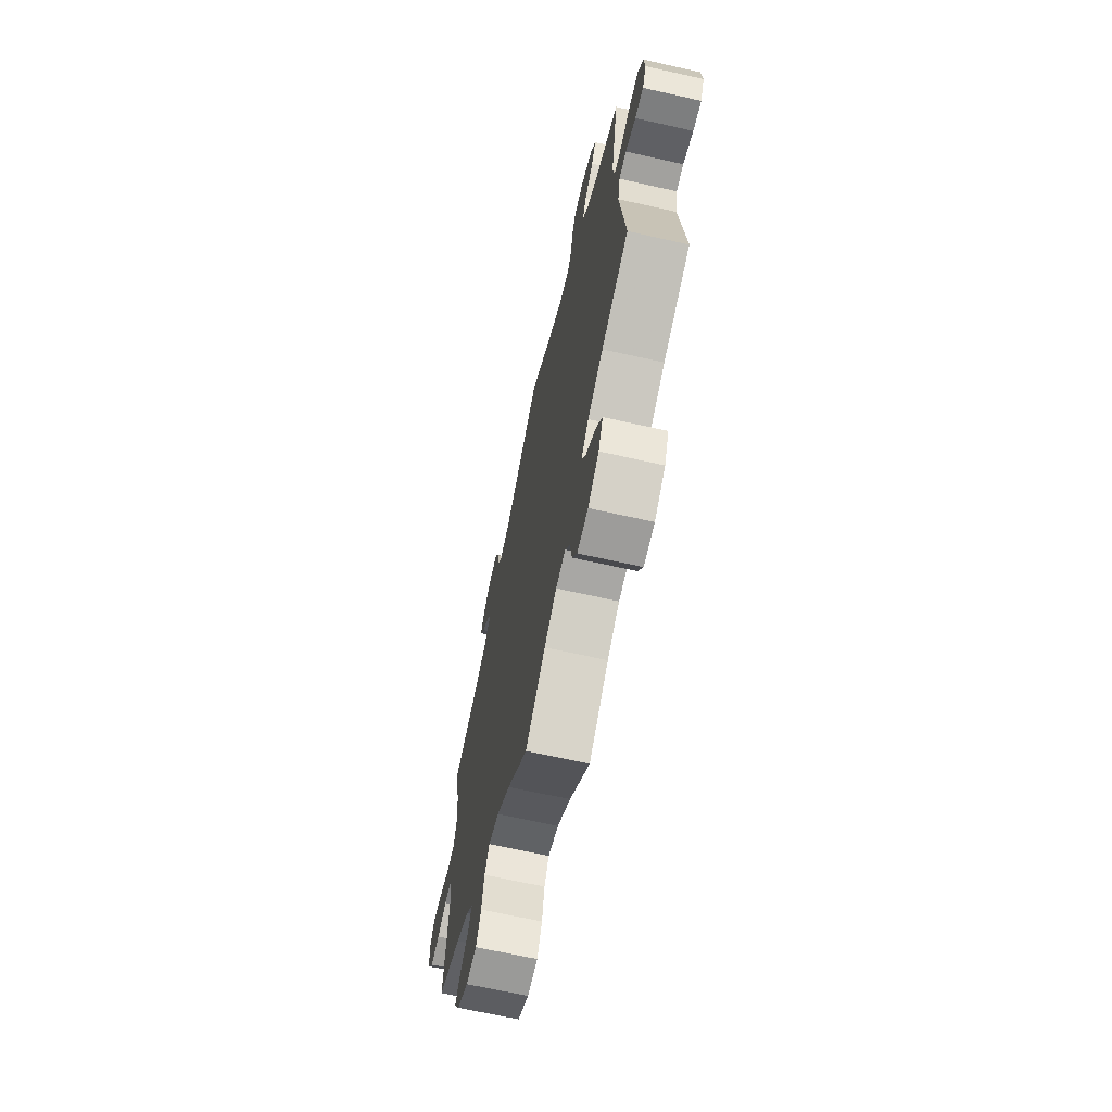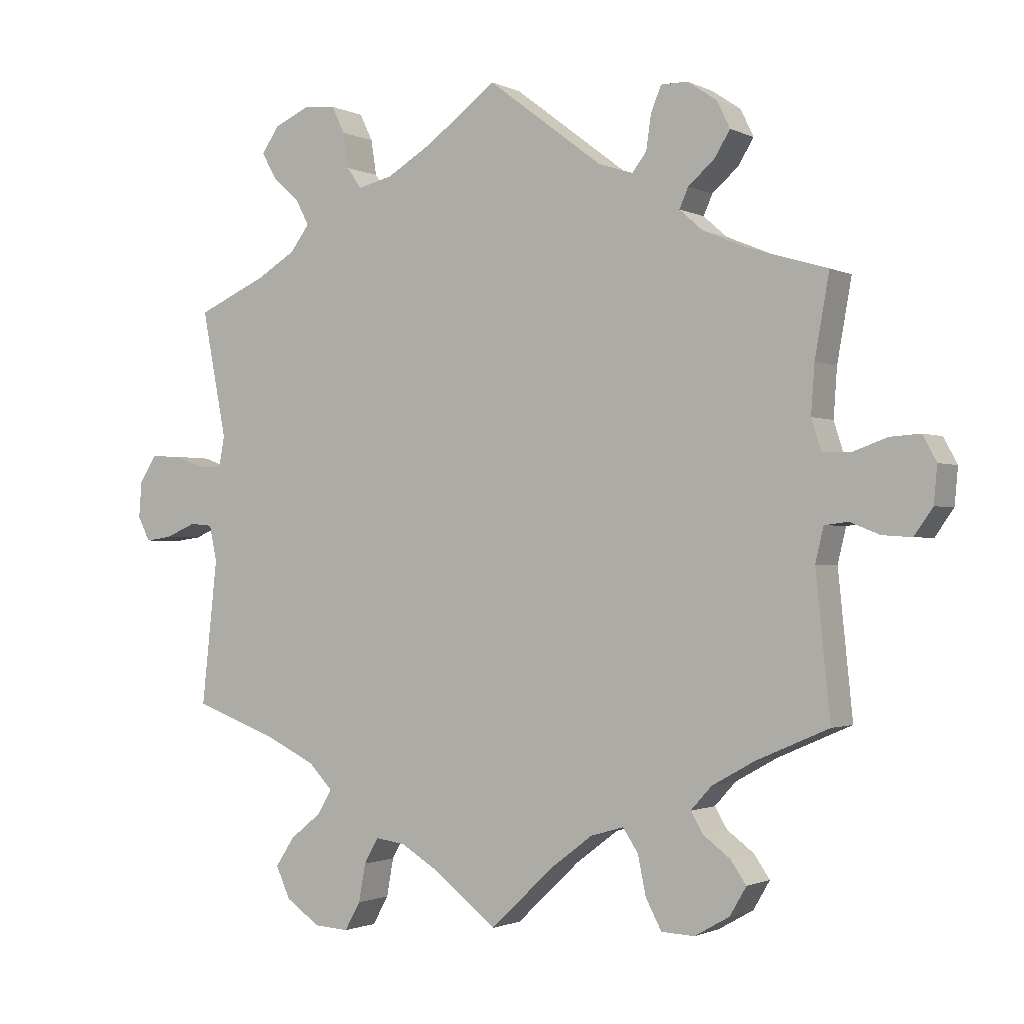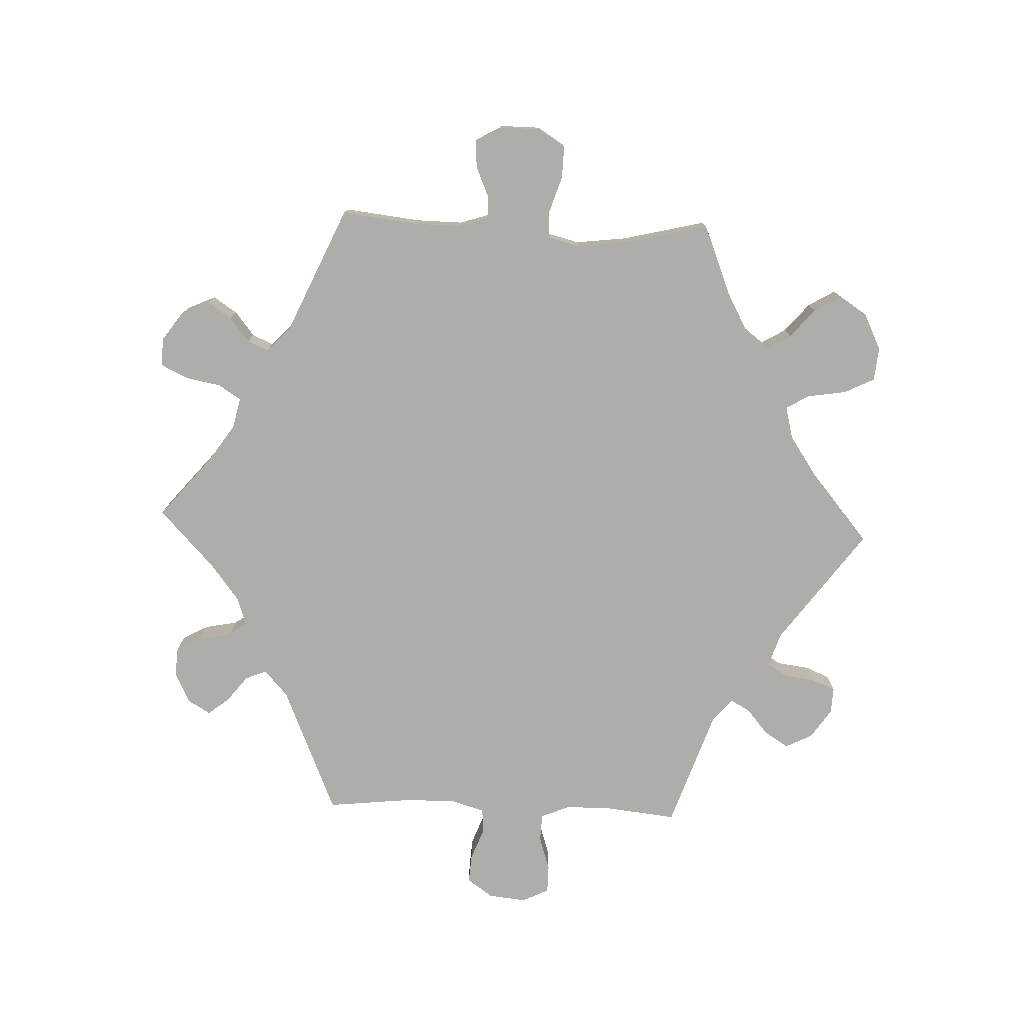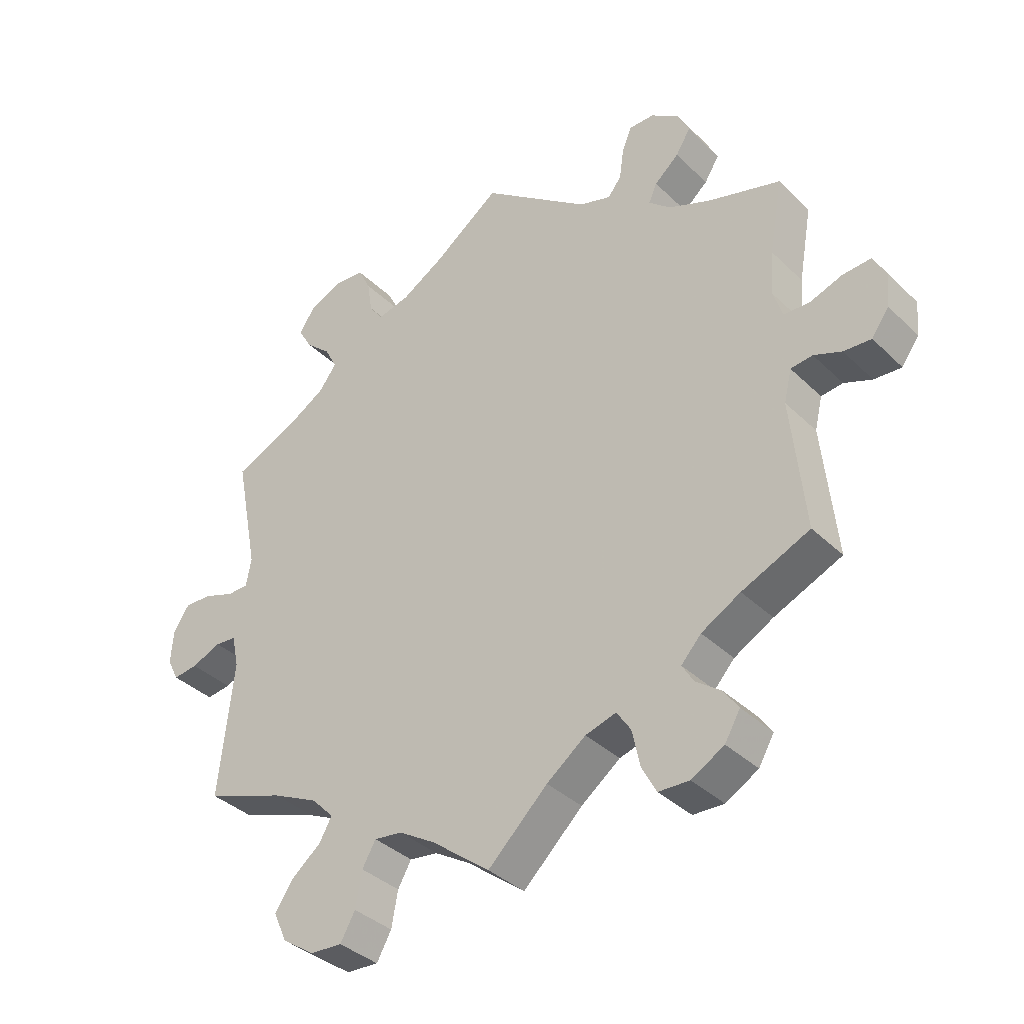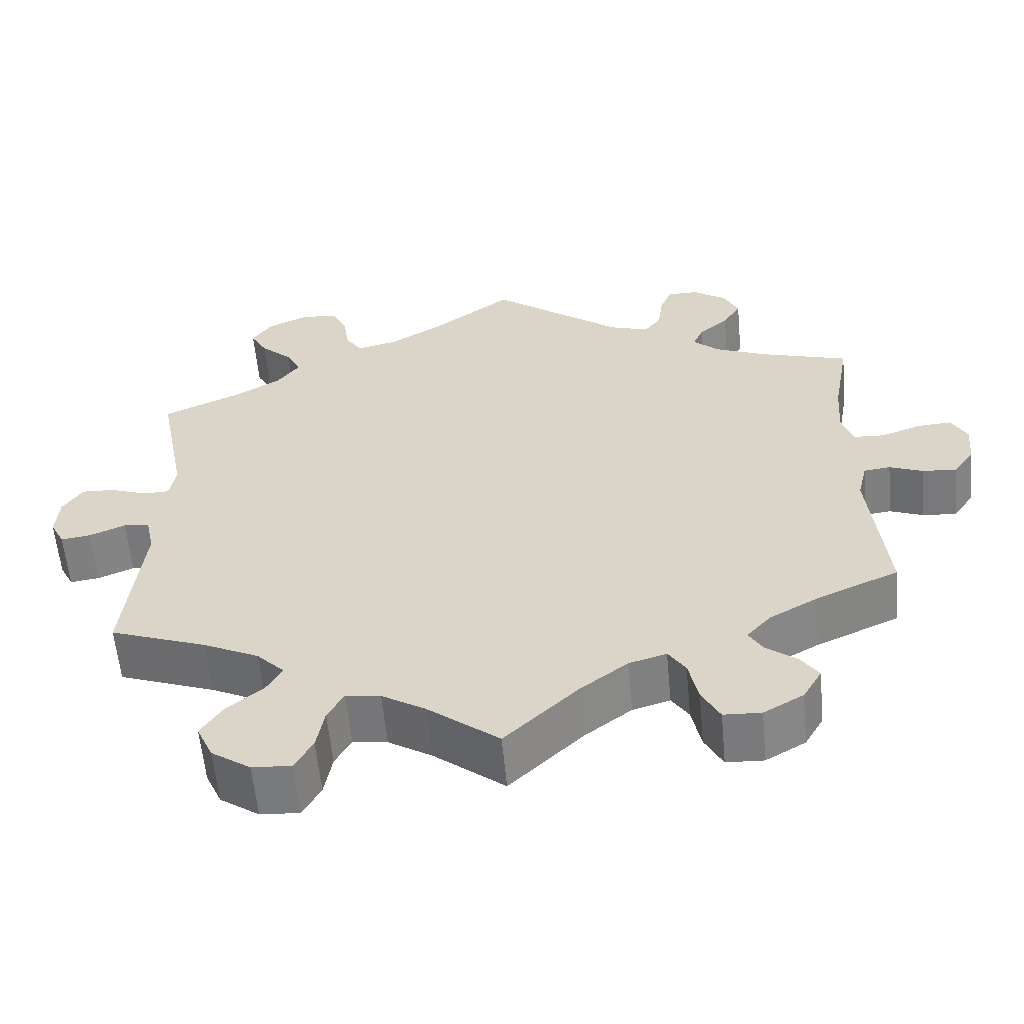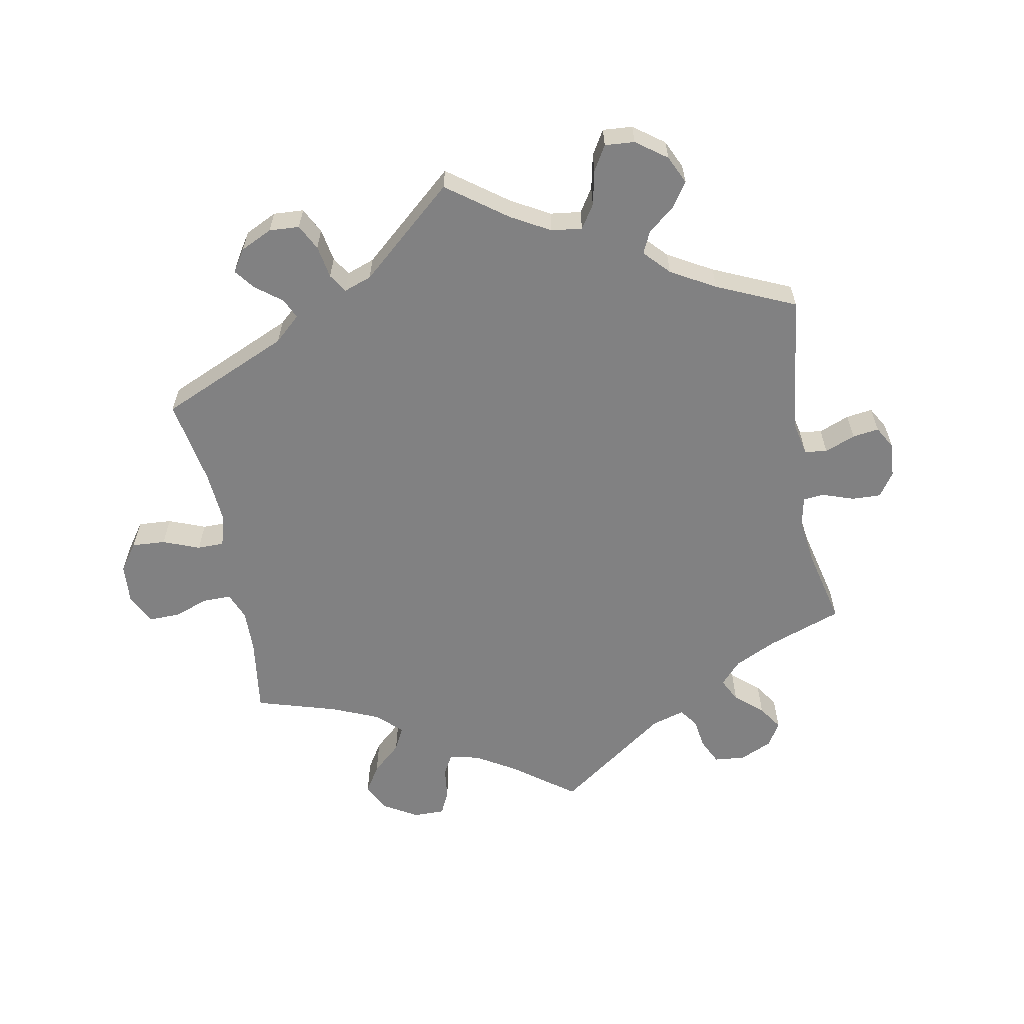
<metadata>
{"format":"obj","ext":"obj","renderer":"f3d","projection":"perspective","resolution":1024,"background":"white","views":[{"elev":-66.8,"azim":-102.7,"up":"+Z"},{"elev":-1.3,"azim":31.4,"up":"+Z"},{"elev":-77.2,"azim":147.8,"up":"+Y"},{"elev":-36.9,"azim":39.2,"up":"+Z"},{"elev":-58.7,"azim":5.3,"up":"+Z"},{"elev":-60.5,"azim":-49.5,"up":"+Y"}]}
</metadata>
<code>
v 0.395 0.07 -0.335
v 0.334 0.07 -0.369
v 0.303 0.07 -0.403
v 0.321 0.07 -0.433
v 0.36 0.07 -0.462
v 0.383 0.07 -0.495
v 0.359 0.07 -0.536
v 0.308 0.07 -0.565
v 0.26 0.07 -0.563
v 0.237 0.07 -0.52
v 0.225 0.07 -0.463
v 0.203 0.07 -0.43
v 0.155 0.07 -0.444
v 0.094 0.07 -0.49
v 0.001 0.07 -0.578
v -0.09 0.07 -0.507
v -0.146 0.07 -0.473
v -0.19 0.07 -0.467
v -0.211 0.07 -0.504
v -0.221 0.07 -0.559
v -0.244 0.07 -0.6
v -0.294 0.07 -0.597
v -0.344 0.07 -0.563
v -0.365 0.07 -0.517
v -0.337 0.07 -0.475
v -0.291 0.07 -0.438
v -0.271 0.07 -0.403
v -0.306 0.07 -0.367
v -0.377 0.07 -0.333
v -0.501 0.07 -0.288
v -0.478 0.07 -0.077
v -0.489 0.07 -0.026
v -0.522 0.07 -0.023
v -0.568 0.07 -0.042
v -0.606 0.07 -0.047
v -0.624 0.07 -0.012
v -0.62 0.07 0.041
v -0.595 0.07 0.079
v -0.552 0.07 0.077
v -0.505 0.07 0.06
v -0.472 0.07 0.061
v -0.464 0.07 0.105
v -0.5 0.07 0.289
v -0.398 0.07 0.334
v -0.341 0.07 0.368
v -0.313 0.07 0.405
v -0.332 0.07 0.442
v -0.372 0.07 0.478
v -0.393 0.07 0.515
v -0.368 0.07 0.552
v -0.316 0.07 0.575
v -0.269 0.07 0.571
v -0.25 0.07 0.532
v -0.242 0.07 0.481
v -0.221 0.07 0.451
v -0.17 0.07 0.463
v -0.104 0.07 0.502
v 0 0.07 0.578
v 0.168 0.07 0.451
v 0.218 0.07 0.435
v 0.239 0.07 0.462
v 0.246 0.07 0.511
v 0.261 0.07 0.548
v 0.3 0.07 0.548
v 0.343 0.07 0.519
v 0.362 0.07 0.48
v 0.339 0.07 0.443
v 0.301 0.07 0.41
v 0.288 0.07 0.381
v 0.322 0.07 0.351
v 0.387 0.07 0.324
v 0.501 0.07 0.29
v 0.48 0.07 0.173
v 0.475 0.07 0.103
v 0.489 0.07 0.059
v 0.529 0.07 0.057
v 0.58 0.07 0.075
v 0.624 0.07 0.078
v 0.644 0.07 0.041
v 0.639 0.07 -0.012
v 0.612 0.07 -0.05
v 0.569 0.07 -0.047
v 0.526 0.07 -0.03
v 0.492 0.07 -0.034
v 0.48 0.07 -0.084
v 0.501 0.07 -0.289
v 0.395 0 -0.335
v 0.334 0 -0.369
v 0.303 0 -0.403
v 0.321 0 -0.433
v 0.36 0 -0.462
v 0.383 0 -0.495
v 0.359 0 -0.536
v 0.308 0 -0.565
v 0.26 0 -0.563
v 0.237 0 -0.52
v 0.225 0 -0.463
v 0.203 0 -0.43
v 0.155 0 -0.444
v 0.094 0 -0.49
v 0.001 0 -0.578
v -0.09 0 -0.507
v -0.146 0 -0.473
v -0.19 0 -0.467
v -0.211 0 -0.504
v -0.221 0 -0.559
v -0.244 0 -0.6
v -0.294 0 -0.597
v -0.344 0 -0.563
v -0.365 0 -0.517
v -0.337 0 -0.475
v -0.291 0 -0.438
v -0.271 0 -0.403
v -0.306 0 -0.367
v -0.377 0 -0.333
v -0.501 0 -0.288
v -0.478 0 -0.077
v -0.489 0 -0.026
v -0.522 0 -0.023
v -0.568 0 -0.042
v -0.606 0 -0.047
v -0.624 0 -0.012
v -0.62 0 0.041
v -0.595 0 0.079
v -0.552 0 0.077
v -0.505 0 0.06
v -0.472 0 0.061
v -0.464 0 0.105
v -0.5 0 0.289
v -0.398 0 0.334
v -0.341 0 0.368
v -0.313 0 0.405
v -0.332 0 0.442
v -0.372 0 0.478
v -0.393 0 0.515
v -0.368 0 0.552
v -0.316 0 0.575
v -0.269 0 0.571
v -0.25 0 0.532
v -0.242 0 0.481
v -0.221 0 0.451
v -0.17 0 0.463
v -0.104 0 0.502
v 0 0 0.578
v 0.168 0 0.451
v 0.218 0 0.435
v 0.239 0 0.462
v 0.246 0 0.511
v 0.261 0 0.548
v 0.3 0 0.548
v 0.343 0 0.519
v 0.362 0 0.48
v 0.339 0 0.443
v 0.301 0 0.41
v 0.288 0 0.381
v 0.322 0 0.351
v 0.387 0 0.324
v 0.501 0 0.29
v 0.48 0 0.173
v 0.475 0 0.103
v 0.489 0 0.059
v 0.529 0 0.057
v 0.58 0 0.075
v 0.624 0 0.078
v 0.644 0 0.041
v 0.639 0 -0.012
v 0.612 0 -0.05
v 0.569 0 -0.047
v 0.526 0 -0.03
v 0.492 0 -0.034
v 0.48 0 -0.084
v 0.501 0 -0.289
f 85 86 1
f 84 85 1 2
f 80 81 82 83
f 80 83 84
f 79 80 84
f 76 77 78 79
f 75 76 79 84
f 74 75 84 2
f 71 72 73
f 70 71 73 74
f 69 70 74 2
f 65 66 67 68
f 65 68 69
f 64 65 69
f 61 62 63 64
f 61 64 69
f 60 61 69 2
f 57 58 59
f 56 57 59 60
f 55 56 60 2
f 51 52 53 54
f 47 48 49 50
f 46 47 50 51
f 42 43 44
f 41 42 44 45
f 37 38 39 40
f 37 40 41
f 36 37 41
f 33 34 35 36
f 32 33 36 41
f 31 32 41 45
f 29 30 31 45
f 23 24 25 26
f 23 26 27
f 22 23 27
f 19 20 21 22
f 18 19 22 27
f 17 18 27 28
f 14 15 16
f 13 14 16 17
f 12 13 17 28
f 8 9 10 11
f 8 11 12
f 7 8 12
f 4 5 6 7
f 3 4 7 12
f 46 51 54 55
f 29 45 46 55
f 12 28 29 55
f 2 3 12 55
f 87 172 171
f 88 87 171 170
f 169 168 167 166
f 170 169 166
f 170 166 165
f 165 164 163 162
f 170 165 162 161
f 88 170 161 160
f 159 158 157
f 160 159 157 156
f 88 160 156 155
f 154 153 152 151
f 155 154 151
f 155 151 150
f 150 149 148 147
f 155 150 147
f 88 155 147 146
f 145 144 143
f 146 145 143 142
f 88 146 142 141
f 140 139 138 137
f 136 135 134 133
f 137 136 133 132
f 130 129 128
f 131 130 128 127
f 126 125 124 123
f 127 126 123
f 127 123 122
f 122 121 120 119
f 127 122 119 118
f 131 127 118 117
f 131 117 116 115
f 112 111 110 109
f 113 112 109
f 113 109 108
f 108 107 106 105
f 113 108 105 104
f 114 113 104 103
f 102 101 100
f 103 102 100 99
f 114 103 99 98
f 97 96 95 94
f 98 97 94
f 98 94 93
f 93 92 91 90
f 98 93 90 89
f 141 140 137 132
f 141 132 131 115
f 141 115 114 98
f 141 98 89 88
f 1 87 88 2
f 2 88 89 3
f 3 89 90 4
f 4 90 91 5
f 5 91 92 6
f 6 92 93 7
f 7 93 94 8
f 8 94 95 9
f 9 95 96 10
f 10 96 97 11
f 11 97 98 12
f 12 98 99 13
f 13 99 100 14
f 14 100 101 15
f 15 101 102 16
f 16 102 103 17
f 17 103 104 18
f 18 104 105 19
f 19 105 106 20
f 20 106 107 21
f 21 107 108 22
f 22 108 109 23
f 23 109 110 24
f 24 110 111 25
f 25 111 112 26
f 26 112 113 27
f 27 113 114 28
f 28 114 115 29
f 29 115 116 30
f 30 116 117 31
f 31 117 118 32
f 32 118 119 33
f 33 119 120 34
f 34 120 121 35
f 35 121 122 36
f 36 122 123 37
f 37 123 124 38
f 38 124 125 39
f 39 125 126 40
f 40 126 127 41
f 41 127 128 42
f 42 128 129 43
f 43 129 130 44
f 44 130 131 45
f 45 131 132 46
f 46 132 133 47
f 47 133 134 48
f 48 134 135 49
f 49 135 136 50
f 50 136 137 51
f 51 137 138 52
f 52 138 139 53
f 53 139 140 54
f 54 140 141 55
f 55 141 142 56
f 56 142 143 57
f 57 143 144 58
f 58 144 145 59
f 59 145 146 60
f 60 146 147 61
f 61 147 148 62
f 62 148 149 63
f 63 149 150 64
f 64 150 151 65
f 65 151 152 66
f 66 152 153 67
f 67 153 154 68
f 68 154 155 69
f 69 155 156 70
f 70 156 157 71
f 71 157 158 72
f 72 158 159 73
f 73 159 160 74
f 74 160 161 75
f 75 161 162 76
f 76 162 163 77
f 77 163 164 78
f 78 164 165 79
f 79 165 166 80
f 80 166 167 81
f 81 167 168 82
f 82 168 169 83
f 83 169 170 84
f 84 170 171 85
f 85 171 172 86
f 86 172 87 1

</code>
